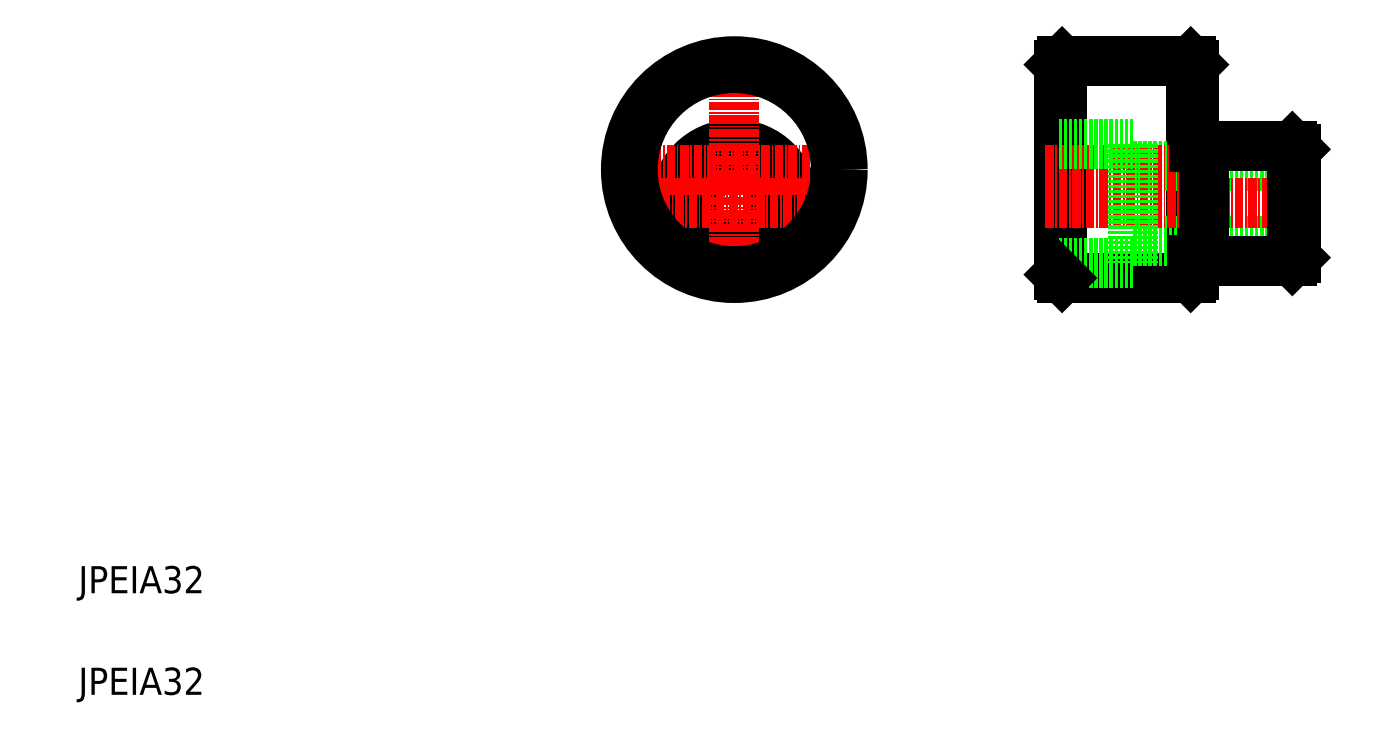
<metadata>
{"format":"dxf","ext":"dxf","renderer":"ezdxf+matplotlib","layout":"modelspace","background":"white","min_lineweight":24,"dpi":150}
</metadata>
<code>
0
SECTION
2
ENTITIES
0
TEXT
8
0
10
-241.8
20
67.31
30
0
40
4
1
JPEIA32
0
TEXT
8
0
10
-241.8
20
82.31
30
0
40
4
1
JPEIA32
0
CIRCLE
8
0
10
-144.9
20
144.9
30
0
40
16
0
CIRCLE
8
0
10
-144.9
20
139.9
30
0
40
5.5
0
CIRCLE
8
0
10
-144.9
20
139.9
30
0
40
8.75
0
LINE
8
CENTER
10
-155.7
20
139.9
30
0
11
-134.2
21
139.9
31
0
0
LINE
8
CENTER
10
-162.9
20
144.9
30
0
11
-126.9
21
144.9
31
0
0
LINE
8
CENTER
10
-144.9
20
162.9
30
0
11
-144.9
21
126.9
31
0
0
LINE
8
0
10
-97.01
20
160.4
30
0
11
-97.01
21
129.4
31
0
0
LINE
8
0
10
-77.01
20
160.4
30
0
11
-77.01
21
129.4
31
0
0
LINE
8
0
10
-96.51
20
160.9
30
0
11
-96.51
21
128.9
31
0
0
LINE
8
0
10
-77.51
20
160.9
30
0
11
-77.51
21
128.9
31
0
0
LINE
8
0
10
-96.51
20
128.9
30
0
11
-77.51
21
128.9
31
0
0
LINE
8
0
10
-86.01
20
145.4
30
0
11
-62.01
21
145.4
31
0
0
LINE
8
0
10
-86.01
20
134.4
30
0
11
-62.01
21
134.4
31
0
0
LINE
8
CENTER
10
-99.01
20
139.9
30
0
11
-60.01
21
139.9
31
0
0
LINE
8
CENTER
10
-99.01
20
144.9
30
0
11
-75.01
21
144.9
31
0
0
LINE
8
0
10
-97.01
20
131.1
30
0
11
-86.01
21
131.1
31
0
0
LINE
8
0
10
-97.01
20
148.6
30
0
11
-86.01
21
148.6
31
0
0
LINE
8
0
10
-97.01
20
144.9
30
0
11
-97.01
21
144.9
31
0
0
LINE
8
0
10
-97.01
20
152.4
30
0
11
-97.01
21
152.4
31
0
0
LINE
8
0
10
-96.51
20
160.9
30
0
11
-77.51
21
160.9
31
0
0
LINE
8
0
10
-86.01
20
148.6
30
0
11
-86.01
21
131.1
31
0
0
LINE
8
0
10
-97.01
20
154.7
30
0
11
-97.01
21
154.7
31
0
0
CIRCLE
8
0
10
-144.9
20
144.9
30
0
40
15
0
LINE
8
0
10
-62.01
20
147.9
30
0
11
-62.01
21
131.9
31
0
0
LINE
8
0
10
-75.51
20
148.4
30
0
11
-75.51
21
131.4
31
0
0
LINE
8
0
10
-75.51
20
131.4
30
0
11
-62.51
21
131.4
31
0
0
LINE
8
0
10
-62.51
20
131.4
30
0
11
-62.01
21
131.9
31
0
0
LINE
8
0
10
-77.01
20
131.6
30
0
11
-75.51
21
131.6
31
0
0
LINE
8
0
10
-62.51
20
148.4
30
0
11
-62.51
21
131.4
31
0
0
LINE
8
0
10
-62.51
20
148.4
30
0
11
-62.01
21
147.9
31
0
0
LINE
8
0
10
-75.51
20
148.4
30
0
11
-62.51
21
148.4
31
0
0
LINE
8
0
10
-77.01
20
148.2
30
0
11
-75.51
21
148.2
31
0
0
LINE
8
0
10
-77.51
20
160.9
30
0
11
-77.01
21
160.4
31
0
0
LINE
8
0
10
-77.01
20
129.4
30
0
11
-77.51
21
128.9
31
0
0
LINE
8
0
10
-96.51
20
160.9
30
0
11
-97.01
21
160.4
31
0
0
LINE
8
0
10
-96.51
20
128.9
30
0
11
-97.01
21
129.4
31
0
0
ENDSEC
0
EOF

</code>
